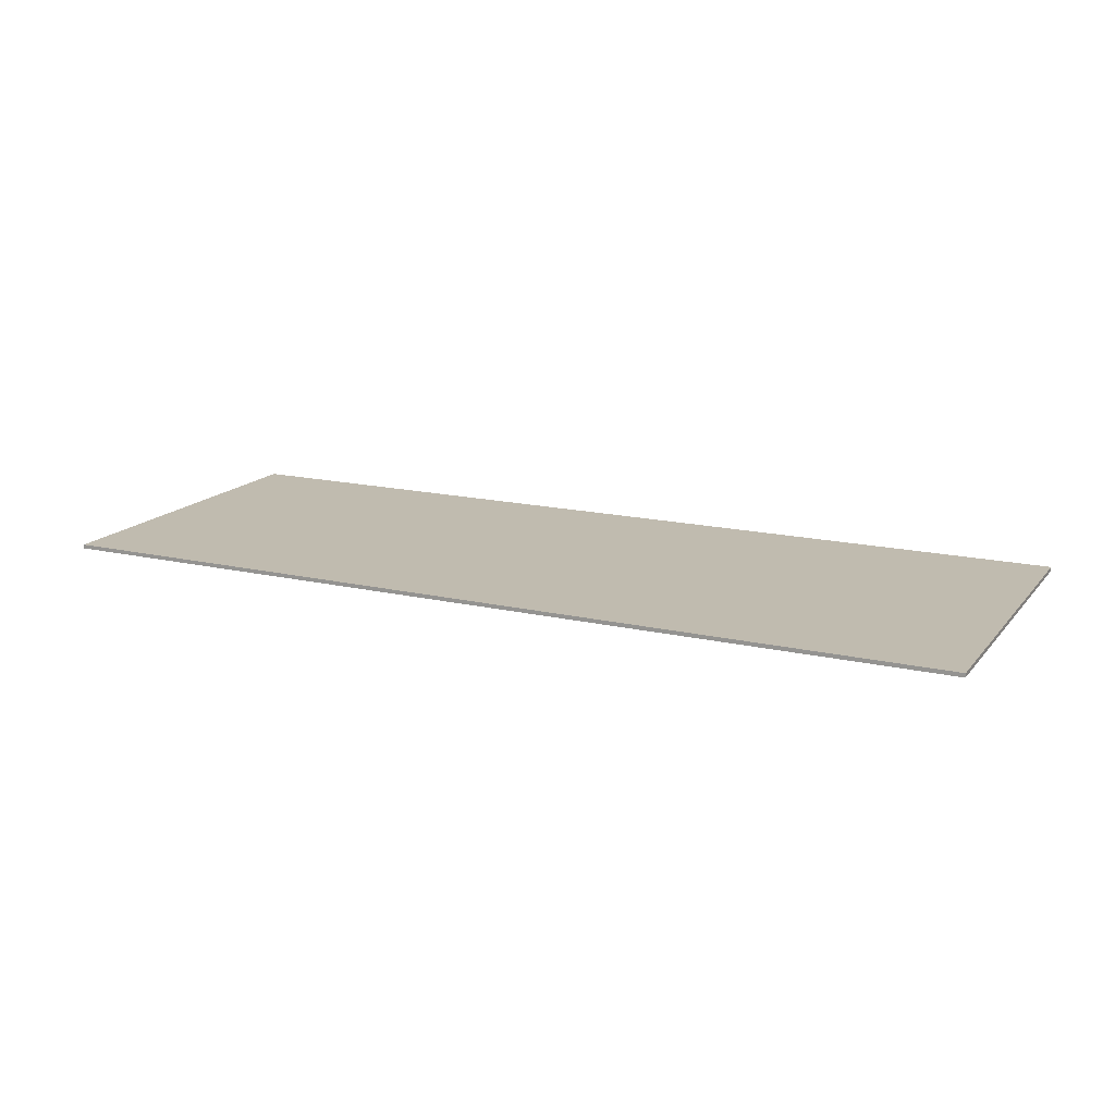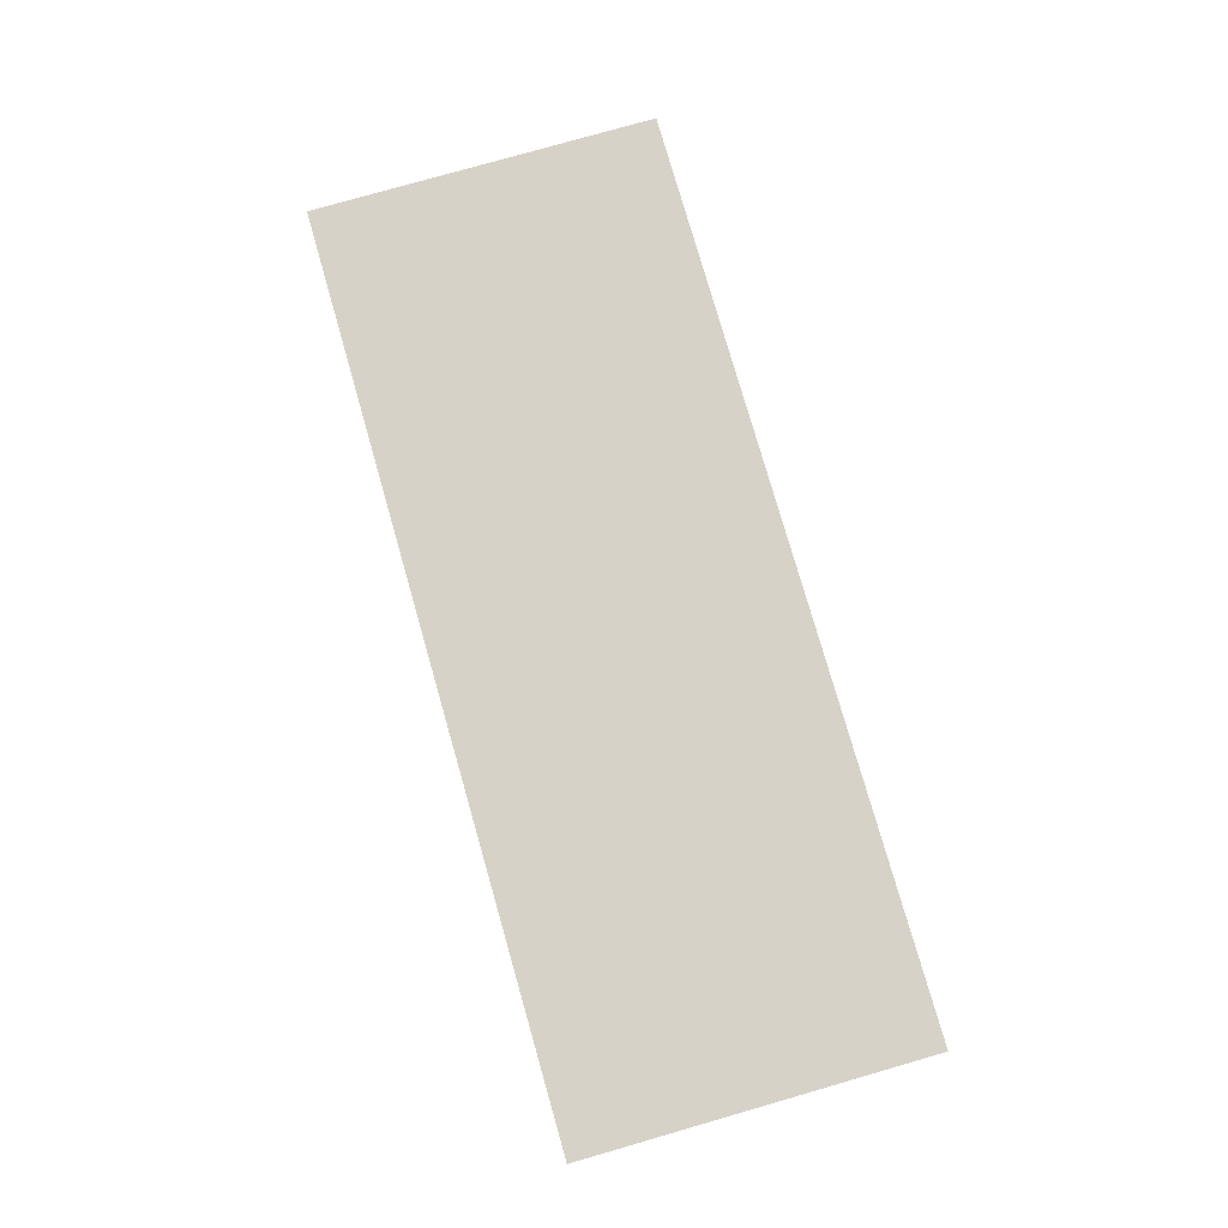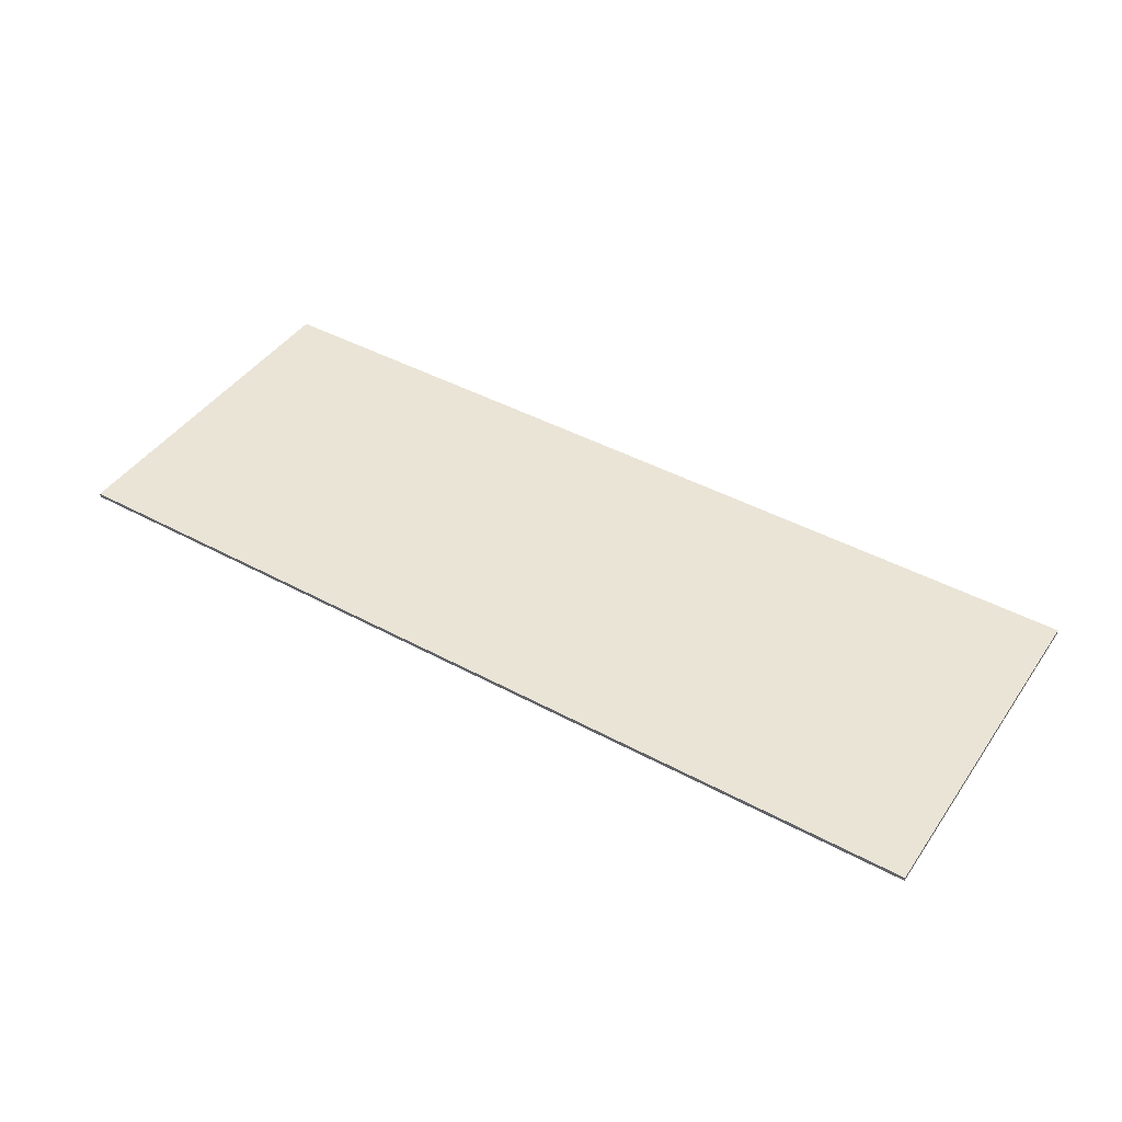
<metadata>
{"format":"obj","ext":"obj","renderer":"f3d","projection":"perspective","resolution":1024,"background":"white","views":[{"elev":16.0,"azim":-154.4,"up":"+Y"},{"elev":78.2,"azim":74.0,"up":"+Y"},{"elev":43.9,"azim":-147.6,"up":"+Y"}]}
</metadata>
<code>
v 1.45 0 0.55
v 1.45 0 -0.55
v -1.45 0 -0.55
v -1.45 0 0.55
v -1.45 -0.0125 0.55
v 1.45 -0.0125 0.55
v 1.45 0 0.55
v -1.45 0 0.55
v -1.45 -0.0125 -0.55
v -1.45 -0.0125 0.55
v -1.45 0 0.55
v -1.45 0 -0.55
v 1.45 -0.0125 -0.55
v -1.45 -0.0125 -0.55
v -1.45 0 -0.55
v 1.45 0 -0.55
v 1.45 -0.0125 0.55
v 1.45 -0.0125 -0.55
v 1.45 0 -0.55
v 1.45 0 0.55
v 0.2025 -0.0125 0.167
v 0.1745 -0.0125 0.177
v 0.08875 -0.0125 -0.0575
v 0.14 -0.0125 -0.095
v 0.14 -0.0125 -0.095
v 0.08875 -0.0125 -0.0575
v 0.0825 -0.0125 -0.06875
v 0.1313 -0.0125 -0.1113
v 0.1138 -0.0125 -0.1338
v 0.1237 -0.0125 -0.1237
v 0.0825 -0.0125 -0.06875
v 0.075 -0.0125 -0.07875
v 0.06625 -0.0125 -0.085
v 0.06875 -0.0125 -0.15
v 0.08625 -0.0125 -0.1475
v 0.1 -0.0125 -0.1425
v -0.11 -0.0125 -0.15
v 0.06875 -0.0125 -0.15
v 0.0425 -0.0125 -0.09
v -0.11 -0.0125 -0.12
v 0.08 -0.0125 0.2525
v 0.0525 -0.0125 0.258
v 0.0525 -0.0125 0.24
v 0.108 -0.0125 0.24
v 0.08 -0.0125 0.2525
v 0.108 -0.0125 0.24
v 0.108 -0.0125 0.258
v 0.08 -0.0125 0.325
v 0.15 -0.0125 0.2
v 0.0525 -0.0125 0.24
v 0.0225 -0.0125 0.24
v -0.0025 -0.0125 0.2238
v 0.15 -0.0125 0.2
v -0.0025 -0.0125 0.2238
v -0.01 -0.0125 0.21
v -0.03625 -0.0125 0.1263
v 0.108 -0.0125 0.24
v 0.0525 -0.0125 0.24
v 0.15 -0.0125 0.2
v 0.125 -0.0125 0.24
v 0.108 -0.0125 0.24
v 0.15 -0.0125 0.2
v 0.1522 -0.0125 0.2137
v 0.125 -0.0125 0.24
v 0.1522 -0.0125 0.2137
v 0.15 -0.0125 0.2263
v 0.14 -0.0125 0.2362
v 0.07125 -0.0125 -0.01875
v 0.15 -0.0125 0.2
v -0.03625 -0.0125 0.1263
v -0.04625 -0.0125 0.1113
v 0.063 -0.0125 -0.03475
v 0.07125 -0.0125 -0.01875
v -0.04625 -0.0125 0.1113
v 0.05325 -0.0125 -0.0465
v 0.02575 -0.0125 -0.05825
v 0.04125 -0.0125 -0.05375
v -0.04625 -0.0125 0.1113
v 0.01 -0.0125 -0.06
v -0.04625 -0.0125 0.1113
v -0.05625 -0.0125 0.105
v 0.01 -0.0125 -0.06
v 0.01 -0.0125 -0.06
v -0.05625 -0.0125 0.105
v -0.07125 -0.0125 0.1013
v -0.135 -0.0125 -0.06
v -0.135 -0.0125 -0.06
v -0.07125 -0.0125 0.1013
v -0.1425 -0.0125 0.1013
v -0.1552 -0.0125 0.09775
v -0.2462 -0.0125 0.05375
v -0.4263 -0.0125 -0.1237
v -0.27 -0.0125 -0.1062
v -0.16 -0.0125 -0.07875
v -0.2338 -0.0125 0.06375
v -0.2462 -0.0125 0.05375
v -0.135 -0.0125 -0.06
v -0.2162 -0.0125 0.07
v -0.2162 -0.0125 0.07
v -0.135 -0.0125 -0.06
v -0.175 -0.0125 0.06625
v -0.175 -0.0125 0.06625
v -0.135 -0.0125 -0.06
v -0.1552 -0.0125 0.09775
v -0.1727 -0.0125 0.079
v -0.2462 -0.0125 0.05375
v -0.15 -0.0125 -0.06625
v -0.135 -0.0125 -0.06
v -0.2462 -0.0125 0.05375
v -0.16 -0.0125 -0.07875
v -0.15 -0.0125 -0.06625
v -0.16 -0.0125 -0.07875
v -0.27 -0.0125 -0.1062
v -0.165 -0.0125 -0.09125
v -0.2025 -0.0125 -0.2938
v -0.165 -0.0125 -0.09125
v -0.27 -0.0125 -0.1062
v -0.3075 -0.0125 -0.2888
v -0.21 -0.0125 -0.31
v -0.2025 -0.0125 -0.2938
v -0.3075 -0.0125 -0.2888
v -0.2213 -0.0125 -0.3187
v -0.2375 -0.0125 -0.3225
v -0.2213 -0.0125 -0.3187
v -0.3075 -0.0125 -0.2888
v -0.3075 -0.0125 -0.3013
v -0.2863 -0.0125 -0.3225
v -0.2375 -0.0125 -0.3225
v -0.3075 -0.0125 -0.3013
v -0.3038 -0.0125 -0.3125
v -0.27 -0.0125 -0.1062
v -0.4263 -0.0125 -0.1237
v -0.435 -0.0125 -0.1375
v -0.435 -0.0125 -0.15
v -0.27 -0.0125 -0.1062
v -0.435 -0.0125 -0.15
v -0.4288 -0.0125 -0.1625
v -0.3987 -0.0125 -0.1862
v -0.3463 -0.0125 -0.1875
v -0.27 -0.0125 -0.1062
v -0.3987 -0.0125 -0.1862
v -0.3877 -0.0125 -0.194
v -0.3668 -0.0125 -0.1998
v -0.3463 -0.0125 -0.1875
v -0.3877 -0.0125 -0.194
v -0.3775 -0.0125 -0.1985
v -0.3038 -0.0125 -0.3125
v -0.2963 -0.0125 -0.32
v -0.2863 -0.0125 -0.3225
v -0.11 -0.0125 -0.12
v -0.1375 -0.0125 -0.1085
v -0.14 -0.0125 -0.12
v -0.1375 -0.0125 -0.1315
v -0.11 -0.0125 -0.12
v -0.1375 -0.0125 -0.1315
v -0.131 -0.0125 -0.1415
v -0.1215 -0.0125 -0.148
v -0.11 -0.0125 -0.12
v -0.1215 -0.0125 -0.148
v -0.11 -0.0125 -0.15
v -0.11 -0.0125 -0.12
v -0.11 -0.0125 -0.09
v -0.1215 -0.0125 -0.092
v -0.131 -0.0125 -0.099
v -0.131 -0.0125 -0.099
v -0.1375 -0.0125 -0.1085
v -0.11 -0.0125 -0.12
v 0.0425 -0.0125 -0.09
v -0.11 -0.0125 -0.09
v -0.11 -0.0125 -0.12
v 0.2025 -0.0125 0.167
v 0.2225 -0.0125 0.1895
v 0.2125 -0.0125 0.1955
v 0.201 -0.0125 0.197
v 0.2025 -0.0125 0.167
v 0.201 -0.0125 0.197
v 0.189 -0.0125 0.194
v 0.18 -0.0125 0.187
v 0.18 -0.0125 0.187
v 0.1745 -0.0125 0.177
v 0.2025 -0.0125 0.167
v 0.2025 -0.0125 0.167
v 0.231 -0.0125 0.157
v 0.233 -0.0125 0.169
v 0.2295 -0.0125 0.18
v 0.2225 -0.0125 0.1895
v 0.2025 -0.0125 0.167
v 0.2295 -0.0125 0.18
v 0.2025 -0.0125 0.167
v 0.14 -0.0125 -0.095
v 0.231 -0.0125 0.157
v 0.1138 -0.0125 -0.1338
v 0.075 -0.0125 -0.07875
v 0.06625 -0.0125 -0.085
v 0.1 -0.0125 -0.1425
v 0.0825 -0.0125 -0.06875
v 0.1237 -0.0125 -0.1237
v 0.1313 -0.0125 -0.1113
v 0.06625 -0.0125 -0.085
v 0.055 -0.0125 -0.08875
v 0.06875 -0.0125 -0.15
v 0.055 -0.0125 -0.08875
v 0.0425 -0.0125 -0.09
v 0.06875 -0.0125 -0.15
v -0.04625 -0.0125 0.1113
v 0.04125 -0.0125 -0.05375
v 0.05325 -0.0125 -0.0465
v 0.0225 -0.0125 0.24
v 0.00875 -0.0125 0.235
v -0.0025 -0.0125 0.2238
v -0.3463 -0.0125 -0.1875
v -0.3668 -0.0125 -0.1998
v -0.3555 -0.0125 -0.195
v -0.1552 -0.0125 0.09775
v -0.1655 -0.0125 0.09
v -0.1727 -0.0125 0.079
v 1.45 -0.0125 -0.55
v 0.06875 -0.0125 -0.15
v -0.11 -0.0125 -0.15
v -0.2025 -0.0125 -0.2938
v -0.1215 -0.0125 -0.092
v -0.11 -0.0125 -0.09
v -0.135 -0.0125 -0.06
v -0.15 -0.0125 -0.06625
v -0.131 -0.0125 -0.099
v -0.1215 -0.0125 -0.092
v -0.15 -0.0125 -0.06625
v -0.16 -0.0125 -0.07875
v -0.1375 -0.0125 -0.1085
v -0.131 -0.0125 -0.099
v -0.16 -0.0125 -0.07875
v -0.165 -0.0125 -0.09125
v -0.165 -0.0125 -0.09125
v -0.14 -0.0125 -0.12
v -0.1375 -0.0125 -0.1085
v -0.1375 -0.0125 -0.1315
v -0.14 -0.0125 -0.12
v -0.165 -0.0125 -0.09125
v -0.2025 -0.0125 -0.2938
v -0.1375 -0.0125 -0.1315
v -0.2025 -0.0125 -0.2938
v -0.131 -0.0125 -0.1415
v -0.1215 -0.0125 -0.148
v -0.2025 -0.0125 -0.2938
v -0.11 -0.0125 -0.15
v -0.131 -0.0125 -0.1415
v -0.2025 -0.0125 -0.2938
v -0.1215 -0.0125 -0.148
v -0.2025 -0.0125 -0.2938
v -0.21 -0.0125 -0.31
v 1.45 -0.0125 -0.55
v -0.21 -0.0125 -0.31
v -0.2213 -0.0125 -0.3187
v 1.45 -0.0125 -0.55
v -0.2213 -0.0125 -0.3187
v -0.2375 -0.0125 -0.3225
v 1.45 -0.0125 -0.55
v -1.45 -0.0125 -0.55
v 1.45 -0.0125 -0.55
v -0.2375 -0.0125 -0.3225
v -0.2863 -0.0125 -0.3225
v -0.2963 -0.0125 -0.32
v -1.45 -0.0125 -0.55
v -0.2863 -0.0125 -0.3225
v -0.27 -0.0125 -0.1062
v -0.3463 -0.0125 -0.1875
v -0.3075 -0.0125 -0.2888
v -0.3463 -0.0125 -0.1875
v -0.3555 -0.0125 -0.195
v -0.3075 -0.0125 -0.2888
v -0.3075 -0.0125 -0.2888
v -0.3555 -0.0125 -0.195
v -0.3668 -0.0125 -0.1998
v -0.3075 -0.0125 -0.3013
v 0.01 -0.0125 -0.06
v -0.135 -0.0125 -0.06
v -0.11 -0.0125 -0.09
v 0.0425 -0.0125 -0.09
v 0.02575 -0.0125 -0.05825
v 0.01 -0.0125 -0.06
v 0.0425 -0.0125 -0.09
v 0.04125 -0.0125 -0.05375
v 0.02575 -0.0125 -0.05825
v 0.0425 -0.0125 -0.09
v 0.055 -0.0125 -0.08875
v 0.05325 -0.0125 -0.0465
v 0.04125 -0.0125 -0.05375
v 0.055 -0.0125 -0.08875
v 0.06625 -0.0125 -0.085
v 0.05325 -0.0125 -0.0465
v 0.06625 -0.0125 -0.085
v 0.075 -0.0125 -0.07875
v 0.0825 -0.0125 -0.06875
v 0.05325 -0.0125 -0.0465
v 0.0825 -0.0125 -0.06875
v 0.08875 -0.0125 -0.0575
v 0.063 -0.0125 -0.03475
v 0.07125 -0.0125 -0.01875
v 0.063 -0.0125 -0.03475
v 0.08875 -0.0125 -0.0575
v 0.1745 -0.0125 0.177
v 0.15 -0.0125 0.2
v 0.07125 -0.0125 -0.01875
v 0.1745 -0.0125 0.177
v 0.15 -0.0125 0.2
v 0.1745 -0.0125 0.177
v 0.18 -0.0125 0.187
v 0.15 -0.0125 0.2
v 0.18 -0.0125 0.187
v 0.189 -0.0125 0.194
v 0.1522 -0.0125 0.2137
v 0.15 -0.0125 0.2263
v 0.1522 -0.0125 0.2137
v 0.189 -0.0125 0.194
v 0.201 -0.0125 0.197
v 0.1315 -0.0125 0.2735
v 0.108 -0.0125 0.258
v 0.125 -0.0125 0.24
v 0.14 -0.0125 0.2362
v 0.108 -0.0125 0.258
v 0.108 -0.0125 0.24
v 0.125 -0.0125 0.24
v 0.0225 -0.0125 0.24
v 0.0525 -0.0125 0.24
v 0.0525 -0.0125 0.258
v 0.029 -0.0125 0.2735
v -1.45 -0.0125 -0.55
v -0.3075 -0.0125 -0.3013
v -0.3668 -0.0125 -0.1998
v -0.3775 -0.0125 -0.1985
v -0.3075 -0.0125 -0.3013
v -1.45 -0.0125 -0.55
v -0.3038 -0.0125 -0.3125
v -0.3038 -0.0125 -0.3125
v -1.45 -0.0125 -0.55
v -0.2963 -0.0125 -0.32
v -0.3877 -0.0125 -0.194
v -1.45 -0.0125 -0.55
v -0.3775 -0.0125 -0.1985
v -0.3987 -0.0125 -0.1862
v -1.45 -0.0125 -0.55
v -0.3877 -0.0125 -0.194
v -0.4263 -0.0125 -0.1237
v -0.2462 -0.0125 0.05375
v -1.45 -0.0125 0.55
v -1.45 -0.0125 -0.55
v -1.45 -0.0125 0.55
v 0.029 -0.0125 0.3765
v 0.0525 -0.0125 0.3925
v -1.45 -0.0125 0.55
v 0.0525 -0.0125 0.3925
v 0.08 -0.0125 0.3975
v 1.45 -0.0125 0.55
v -1.45 -0.0125 0.55
v 0.08 -0.0125 0.3975
v -1.45 -0.0125 0.55
v 0.013 -0.0125 0.353
v 0.029 -0.0125 0.3765
v -1.45 -0.0125 0.55
v 0.0075 -0.0125 0.325
v 0.013 -0.0125 0.353
v -1.45 -0.0125 0.55
v 0.013 -0.0125 0.2975
v 0.0075 -0.0125 0.325
v 0.029 -0.0125 0.2735
v 0.013 -0.0125 0.2975
v -1.45 -0.0125 0.55
v 0.0225 -0.0125 0.24
v -1.45 -0.0125 0.55
v 0.00875 -0.0125 0.235
v 0.0225 -0.0125 0.24
v -1.45 -0.0125 0.55
v -0.0025 -0.0125 0.2238
v 0.00875 -0.0125 0.235
v -1.45 -0.0125 0.55
v -0.01 -0.0125 0.21
v -0.0025 -0.0125 0.2238
v -0.2162 -0.0125 0.07
v -0.175 -0.0125 0.06625
v -0.1727 -0.0125 0.079
v -1.45 -0.0125 0.55
v -1.45 -0.0125 0.55
v -0.2462 -0.0125 0.05375
v -0.2338 -0.0125 0.06375
v -1.45 -0.0125 0.55
v -0.2338 -0.0125 0.06375
v -0.2162 -0.0125 0.07
v -1.45 -0.0125 0.55
v -0.1727 -0.0125 0.079
v -0.1655 -0.0125 0.09
v -1.45 -0.0125 0.55
v -0.1655 -0.0125 0.09
v -0.1552 -0.0125 0.09775
v -1.45 -0.0125 0.55
v -0.1552 -0.0125 0.09775
v -0.1425 -0.0125 0.1013
v -1.45 -0.0125 0.55
v -0.1425 -0.0125 0.1013
v -0.07125 -0.0125 0.1013
v -0.05625 -0.0125 0.105
v -1.45 -0.0125 0.55
v -0.05625 -0.0125 0.105
v -0.04625 -0.0125 0.1113
v -0.03625 -0.0125 0.1263
v -1.45 -0.0125 0.55
v -0.03625 -0.0125 0.1263
v -0.01 -0.0125 0.21
v 0.1 -0.0125 -0.1425
v 0.08625 -0.0125 -0.1475
v 1.45 -0.0125 -0.55
v 0.08625 -0.0125 -0.1475
v 0.06875 -0.0125 -0.15
v 1.45 -0.0125 -0.55
v 0.231 -0.0125 0.157
v 0.14 -0.0125 -0.095
v 1.45 -0.0125 -0.55
v 0.233 -0.0125 0.169
v 0.231 -0.0125 0.157
v 1.45 -0.0125 -0.55
v 1.45 -0.0125 0.55
v 1.45 -0.0125 0.55
v 0.08 -0.0125 0.3975
v 0.1075 -0.0125 0.3925
v 1.45 -0.0125 0.55
v 0.1075 -0.0125 0.3925
v 0.1315 -0.0125 0.3765
v 1.45 -0.0125 0.55
v 0.1315 -0.0125 0.3765
v 0.147 -0.0125 0.353
v 0.08 -0.0125 0.325
v 0.013 -0.0125 0.353
v 0.0075 -0.0125 0.325
v 0.013 -0.0125 0.2975
v 0.029 -0.0125 0.2735
v 0.0525 -0.0125 0.258
v 0.08 -0.0125 0.325
v 0.013 -0.0125 0.2975
v 0.08 -0.0125 0.325
v 0.0525 -0.0125 0.258
v 0.08 -0.0125 0.2525
v 0.1525 -0.0125 0.325
v 0.147 -0.0125 0.353
v 0.08 -0.0125 0.325
v 0.147 -0.0125 0.2975
v 0.08 -0.0125 0.325
v 0.147 -0.0125 0.353
v 0.1315 -0.0125 0.3765
v 0.1075 -0.0125 0.3925
v 0.08 -0.0125 0.325
v 0.1075 -0.0125 0.3925
v 0.08 -0.0125 0.3975
v 0.0525 -0.0125 0.3925
v 0.08 -0.0125 0.325
v 0.0525 -0.0125 0.3925
v 0.029 -0.0125 0.3765
v 0.013 -0.0125 0.353
v 0.08 -0.0125 0.325
v 0.108 -0.0125 0.258
v 0.1315 -0.0125 0.2735
v 0.147 -0.0125 0.2975
v -0.435 -0.0125 -0.1375
v -1.45 -0.0125 -0.55
v -0.435 -0.0125 -0.15
v -0.4263 -0.0125 -0.1237
v -1.45 -0.0125 -0.55
v -0.435 -0.0125 -0.1375
v -0.435 -0.0125 -0.15
v -1.45 -0.0125 -0.55
v -0.4288 -0.0125 -0.1625
v -0.4288 -0.0125 -0.1625
v -1.45 -0.0125 -0.55
v -0.3987 -0.0125 -0.1862
v 1.45 -0.0125 0.55
v 0.2295 -0.0125 0.18
v 0.233 -0.0125 0.169
v 1.45 -0.0125 0.55
v 0.2225 -0.0125 0.1895
v 0.2295 -0.0125 0.18
v 1.45 -0.0125 0.55
v 0.2125 -0.0125 0.1955
v 0.2225 -0.0125 0.1895
v 0.201 -0.0125 0.197
v 0.2125 -0.0125 0.1955
v 1.45 -0.0125 0.55
v 0.15 -0.0125 0.2263
v 0.14 -0.0125 0.2362
v 0.15 -0.0125 0.2263
v 1.45 -0.0125 0.55
v 0.1315 -0.0125 0.2735
v 1.45 -0.0125 0.55
v 0.147 -0.0125 0.2975
v 0.1315 -0.0125 0.2735
v 0.1138 -0.0125 -0.1338
v 0.1 -0.0125 -0.1425
v 1.45 -0.0125 -0.55
v 0.1237 -0.0125 -0.1237
v 0.1138 -0.0125 -0.1338
v 1.45 -0.0125 -0.55
v 0.1313 -0.0125 -0.1113
v 0.1237 -0.0125 -0.1237
v 1.45 -0.0125 -0.55
v 0.14 -0.0125 -0.095
v 0.1313 -0.0125 -0.1113
v 1.45 -0.0125 -0.55
v 1.45 -0.0125 0.55
v 0.1525 -0.0125 0.325
v 0.147 -0.0125 0.2975
v 1.45 -0.0125 0.55
v 0.147 -0.0125 0.353
v 0.1525 -0.0125 0.325
g mesh6177845
f 1 2 3
f 3 4 1
f 5 6 7
f 7 8 5
f 9 10 11
f 11 12 9
f 13 14 15
f 15 16 13
f 17 18 19
f 19 20 17
g mesh6177847
f 21 22 23
f 23 24 21
f 25 26 27
f 27 28 25
f 29 30 31
f 31 32 29
f 33 34 35
f 35 36 33
f 37 38 39
f 39 40 37
f 41 42 43
f 43 44 41
f 45 46 47
f 47 48 45
f 49 50 51
f 51 52 49
f 53 54 55
f 55 56 53
f 57 58 59
f 60 61 62
f 62 63 60
f 64 65 66
f 66 67 64
f 68 69 70
f 70 71 68
f 72 73 74
f 74 75 72
f 76 77 78
f 78 79 76
f 80 81 82
f 83 84 85
f 85 86 83
f 87 88 89
f 89 90 87
f 91 92 93
f 93 94 91
f 95 96 97
f 97 98 95
f 99 100 101
f 102 103 104
f 104 105 102
f 106 107 108
f 109 110 111
f 112 113 114
f 115 116 117
f 117 118 115
f 119 120 121
f 121 122 119
f 123 124 125
f 125 126 123
f 127 128 129
f 129 130 127
f 131 132 133
f 133 134 131
f 135 136 137
f 137 138 135
f 139 140 141
f 141 142 139
f 143 144 145
f 145 146 143
f 147 148 149
f 150 151 152
f 152 153 150
f 154 155 156
f 156 157 154
f 158 159 160
f 161 162 163
f 163 164 161
f 165 166 167
f 168 169 170
f 171 172 173
f 173 174 171
f 175 176 177
f 177 178 175
f 179 180 181
f 182 183 184
f 184 185 182
f 186 187 188
f 189 190 191
f 192 193 194
f 194 195 192
f 196 197 198
f 199 200 201
f 202 203 204
f 205 206 207
f 208 209 210
f 211 212 213
f 214 215 216
f 217 218 219
f 219 220 217
f 221 222 223
f 223 224 221
f 225 226 227
f 227 228 225
f 229 230 231
f 231 232 229
f 233 234 235
f 236 237 238
f 238 239 236
f 240 241 242
f 243 244 245
f 246 247 248
f 249 250 251
f 252 253 254
f 255 256 257
f 258 259 260
f 260 261 258
f 262 263 264
f 265 266 267
f 268 269 270
f 271 272 273
f 273 274 271
f 275 276 277
f 277 278 275
f 279 280 281
f 282 283 284
f 284 285 282
f 286 287 288
f 288 289 286
f 290 291 292
f 292 293 290
f 294 295 296
f 296 297 294
f 298 299 300
f 300 301 298
f 302 303 304
f 305 306 307
f 308 309 310
f 310 311 308
f 312 313 314
f 314 315 312
f 316 317 318
f 318 319 316
f 320 321 322
f 323 324 325
f 325 326 323
f 327 328 329
f 329 330 327
f 331 332 333
f 334 335 336
f 337 338 339
f 340 341 342
f 343 344 345
f 345 346 343
f 347 348 349
f 350 351 352
f 353 354 355
f 356 357 358
f 359 360 361
f 362 363 364
f 365 366 367
f 367 368 365
f 369 370 371
f 372 373 374
f 375 376 377
f 378 379 380
f 380 381 378
f 382 383 384
f 385 386 387
f 388 389 390
f 391 392 393
f 394 395 396
f 397 398 399
f 399 400 397
f 401 402 403
f 403 404 401
f 405 406 407
f 408 409 410
f 411 412 413
f 414 415 416
f 417 418 419
f 419 420 417
f 421 422 423
f 424 425 426
f 427 428 429
f 430 431 432
f 432 433 430
f 434 435 436
f 436 437 434
f 438 439 440
f 441 442 443
f 443 444 441
f 445 446 447
f 447 448 445
f 449 450 451
f 451 452 449
f 453 454 455
f 455 456 453
f 457 458 459
f 459 460 457
f 461 462 463
f 464 465 466
f 467 468 469
f 470 471 472
f 473 474 475
f 476 477 478
f 479 480 481
f 482 483 484
f 484 485 482
f 486 487 488
f 488 489 486
f 490 491 492
f 493 494 495
f 496 497 498
f 499 500 501
f 502 503 504
f 505 506 507
f 508 509 510

</code>
